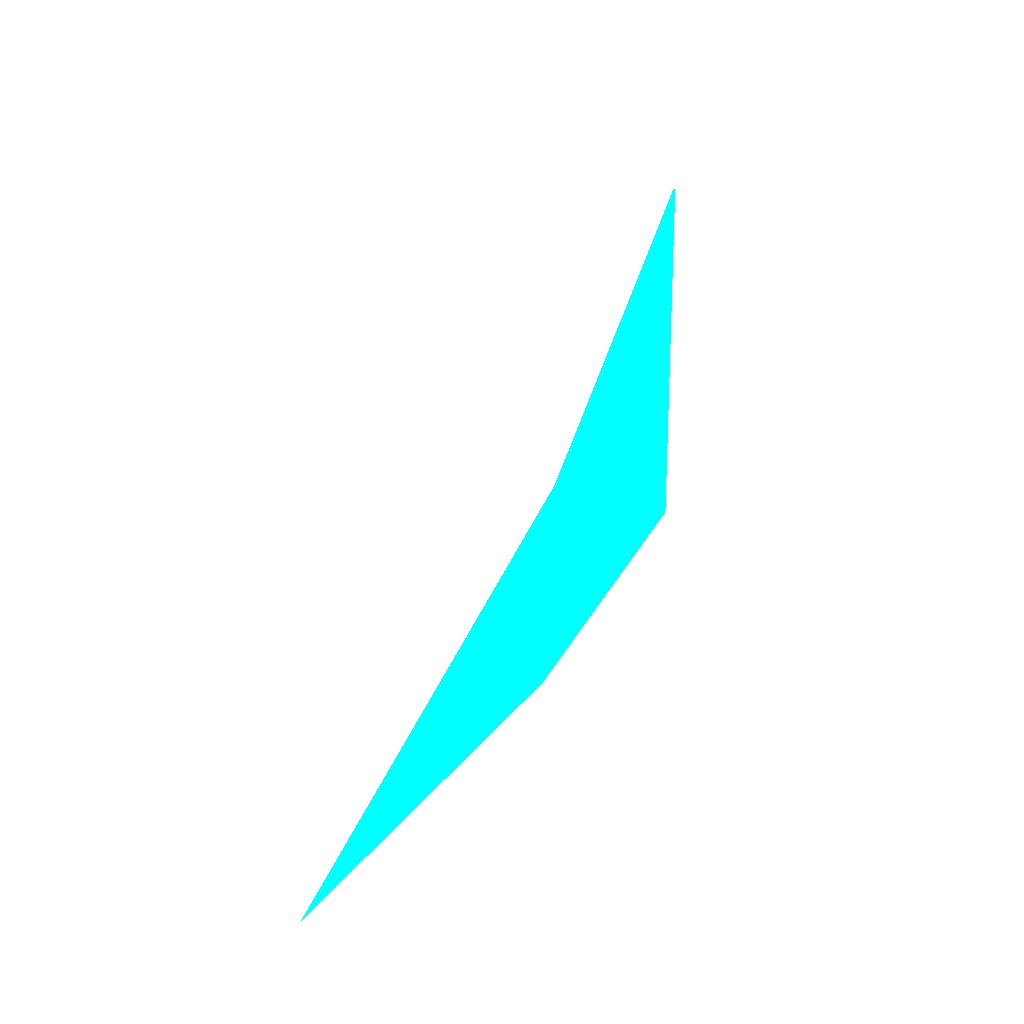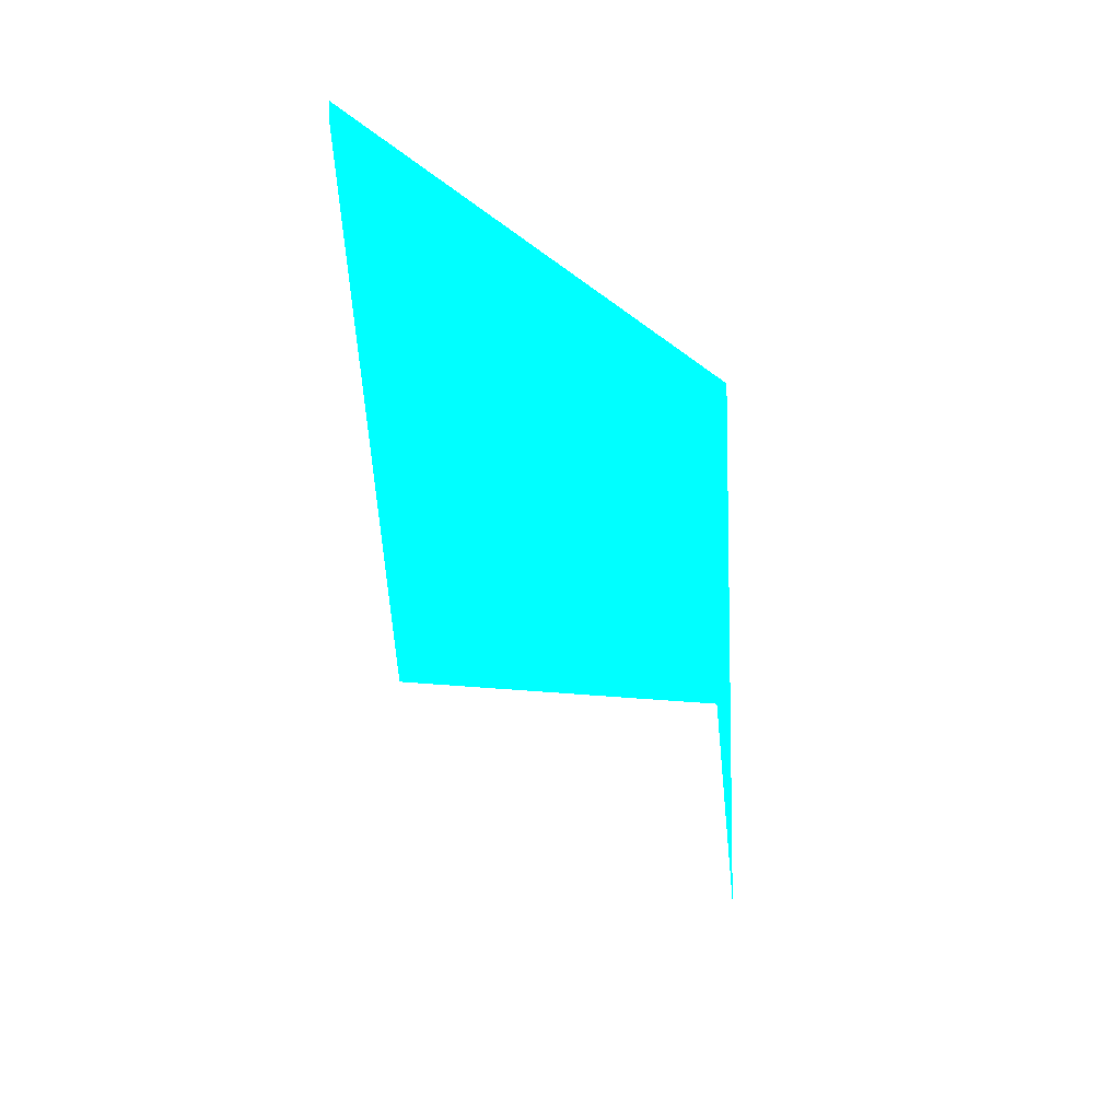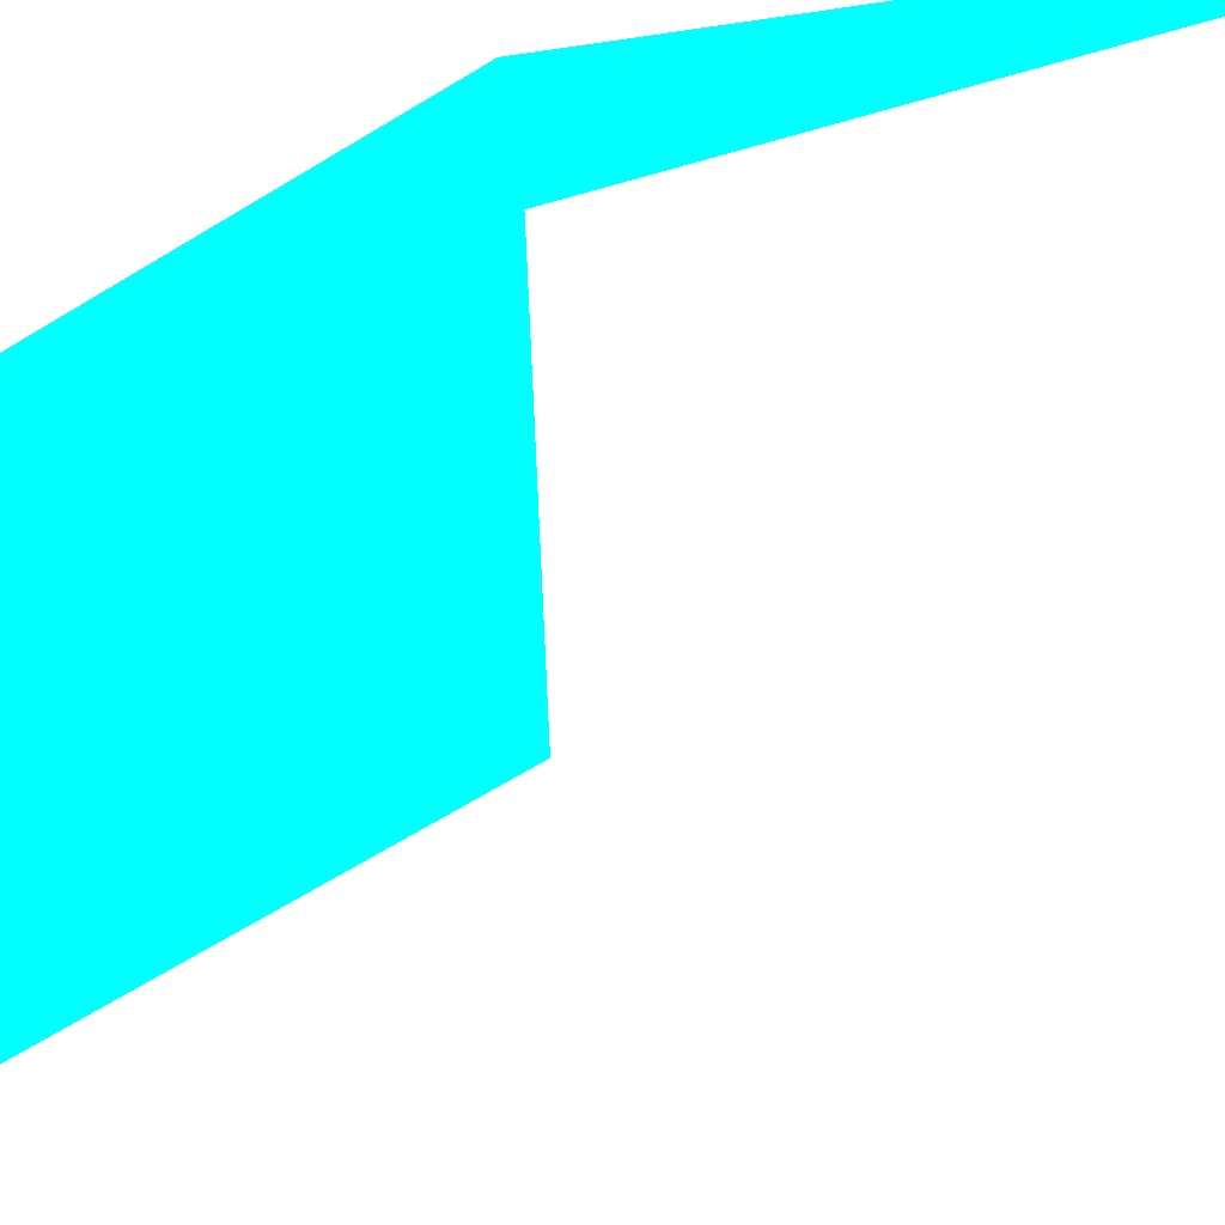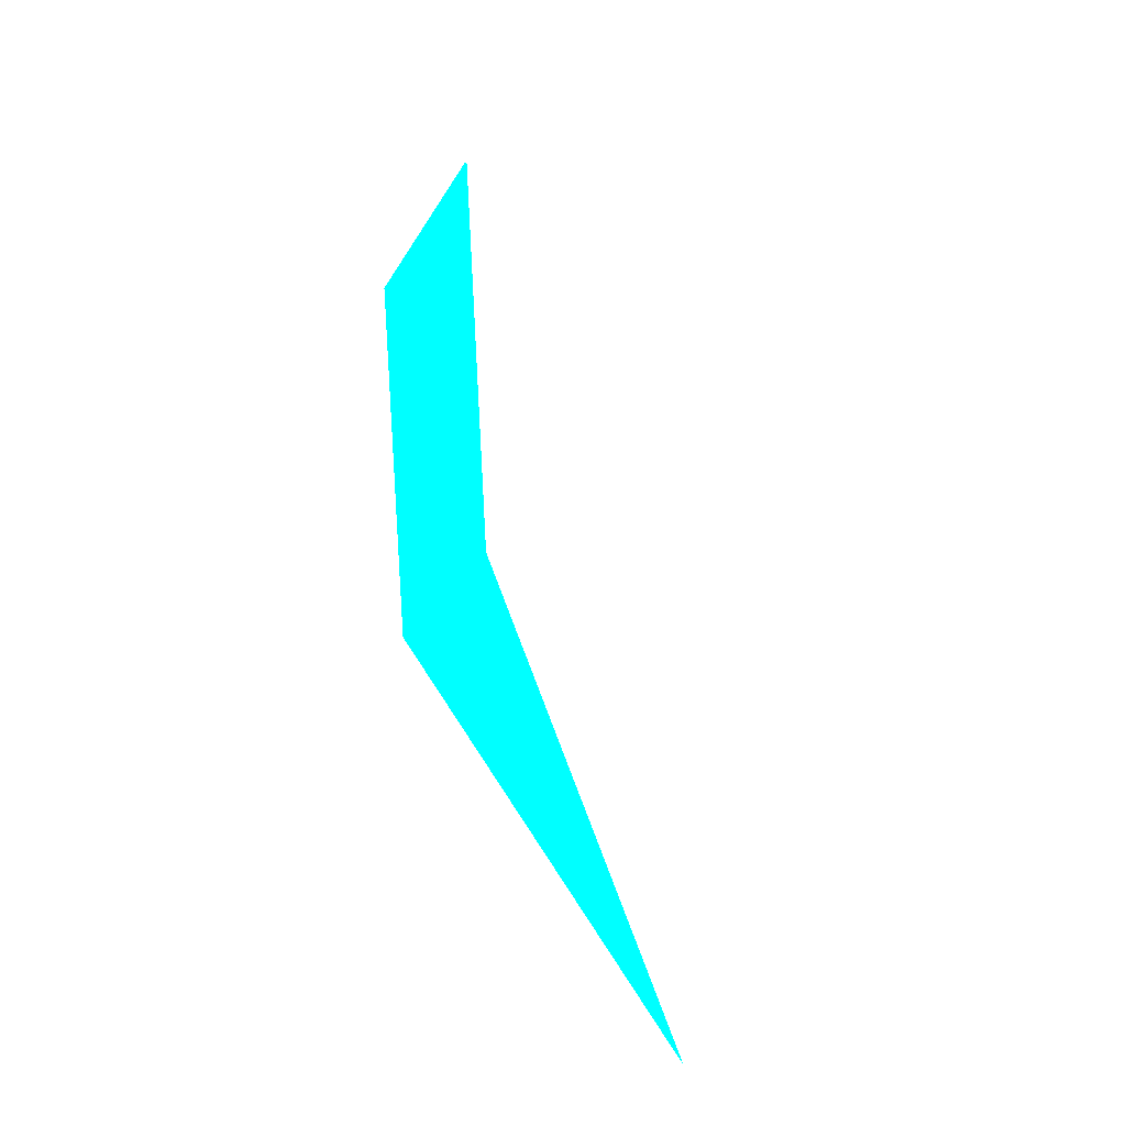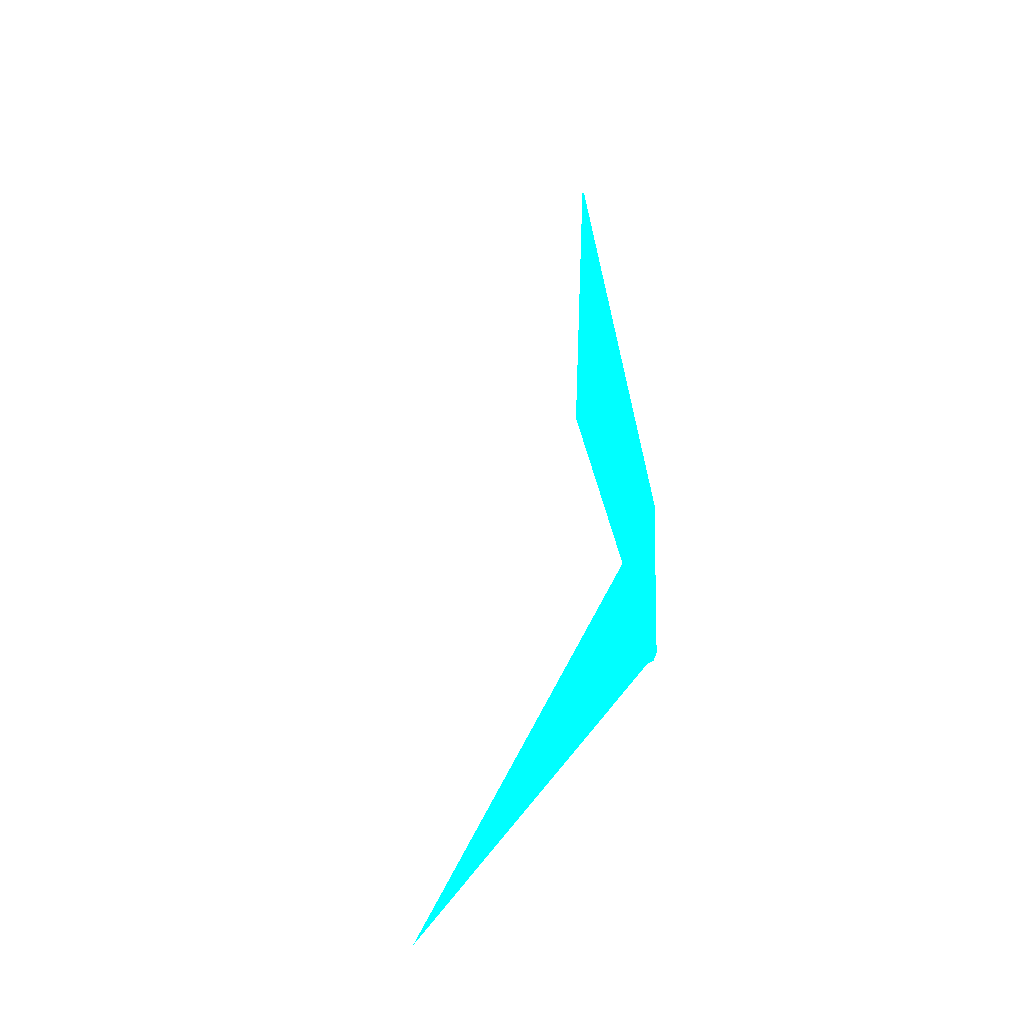
<metadata>
{"format":"obj","ext":"obj","renderer":"f3d","projection":"perspective","resolution":1024,"background":"white","views":[{"elev":-45.2,"azim":156.6,"up":"+Y"},{"elev":23.5,"azim":-79.2,"up":"+Y"},{"elev":-26.9,"azim":-40.3,"up":"+Z"},{"elev":-3.1,"azim":11.8,"up":"+Y"},{"elev":-61.1,"azim":-163.6,"up":"+Y"}]}
</metadata>
<code>
o geometry_0
v 6.125e+05 5.855e+06 653.6 0 1 1
v 6.125e+05 5.855e+06 653.6 0 1 1
v 6.125e+05 5.855e+06 652.5 0 1 1
v 6.125e+05 5.855e+06 652.5 0 1 1
v 6.125e+05 5.855e+06 664 0 1 1
v 6.125e+05 5.855e+06 664 0 1 1
v 6.125e+05 5.855e+06 664 0 1 1
v 6.125e+05 5.855e+06 664 0 1 1
v 6.125e+05 5.855e+06 664 0 1 1
f 1 7 2
f 6 9 8
f 5 7 8
f 8 9 5
f 3 4 8
f 5 9 7
f 1 2 4
f 2 6 8
f 1 8 7
f 1 4 3
f 7 6 2
f 2 8 4
f 6 7 9
f 1 3 8

</code>
